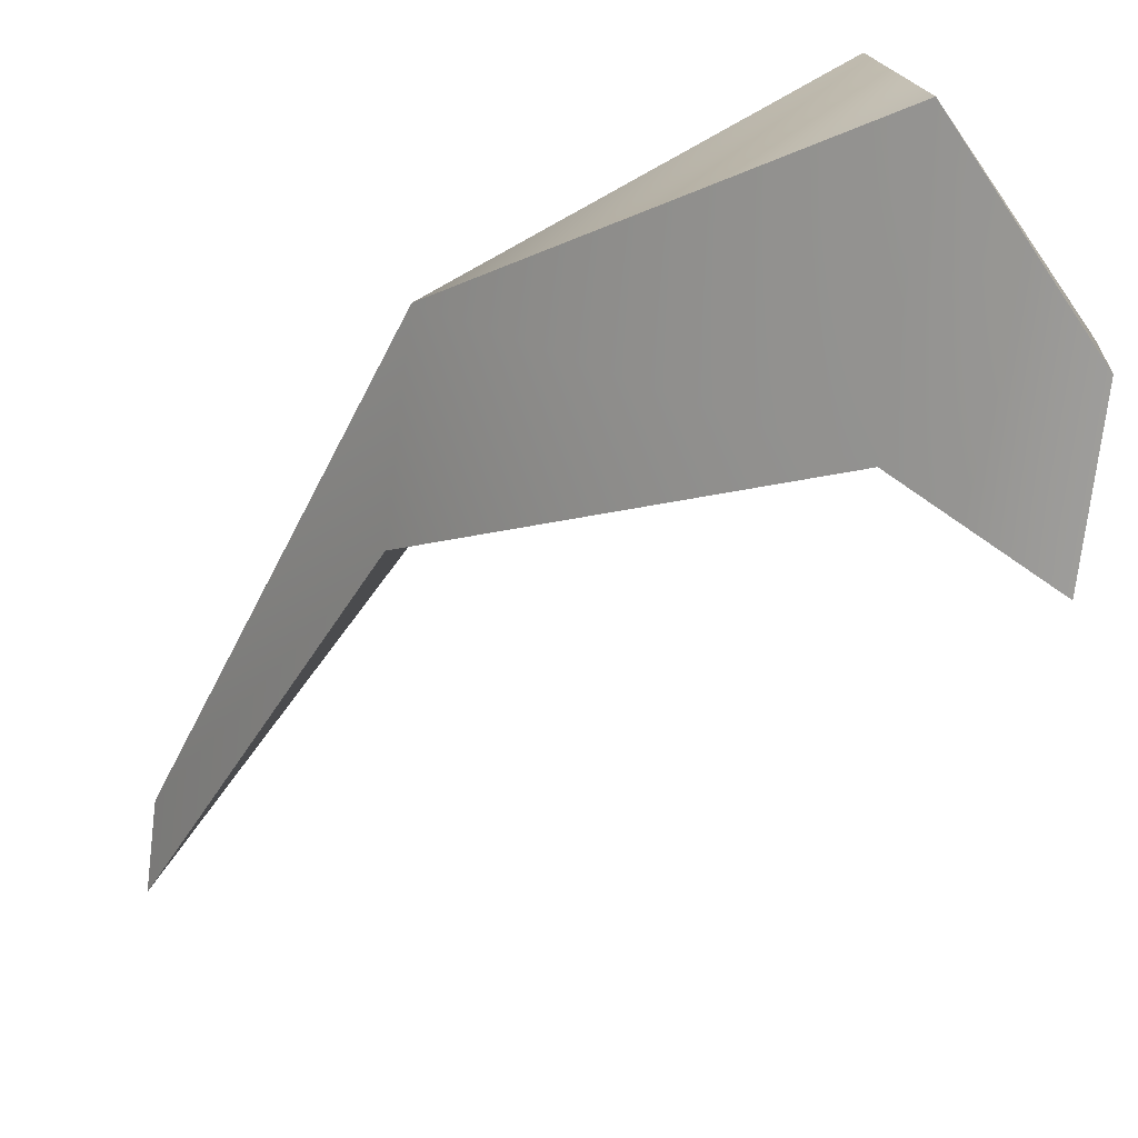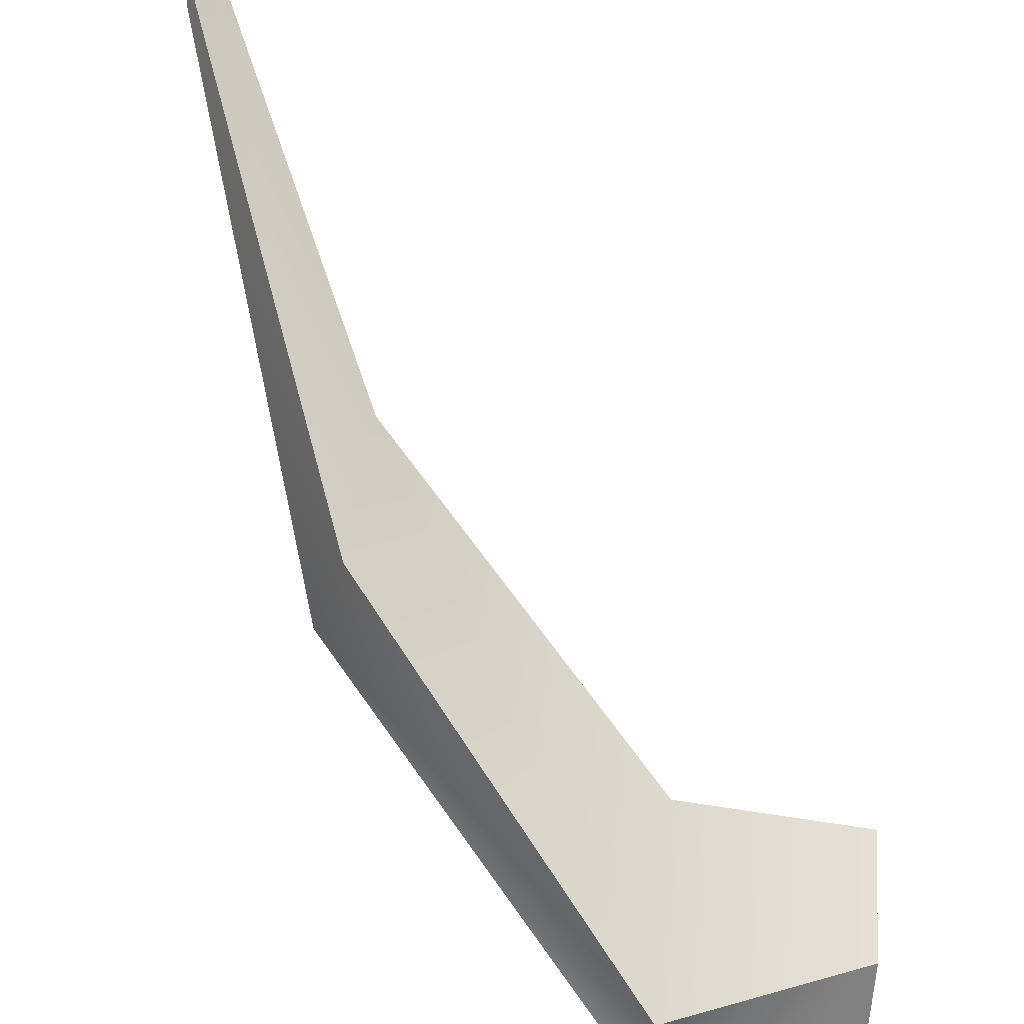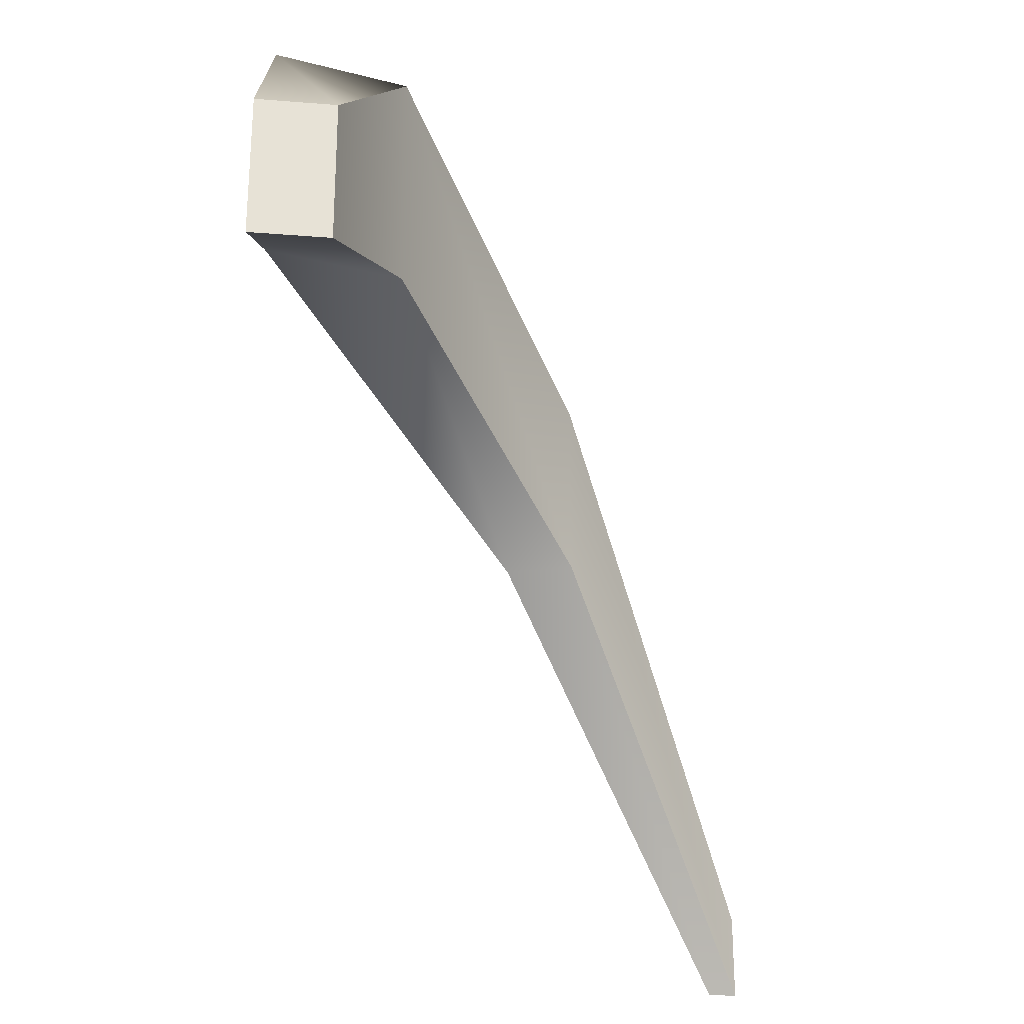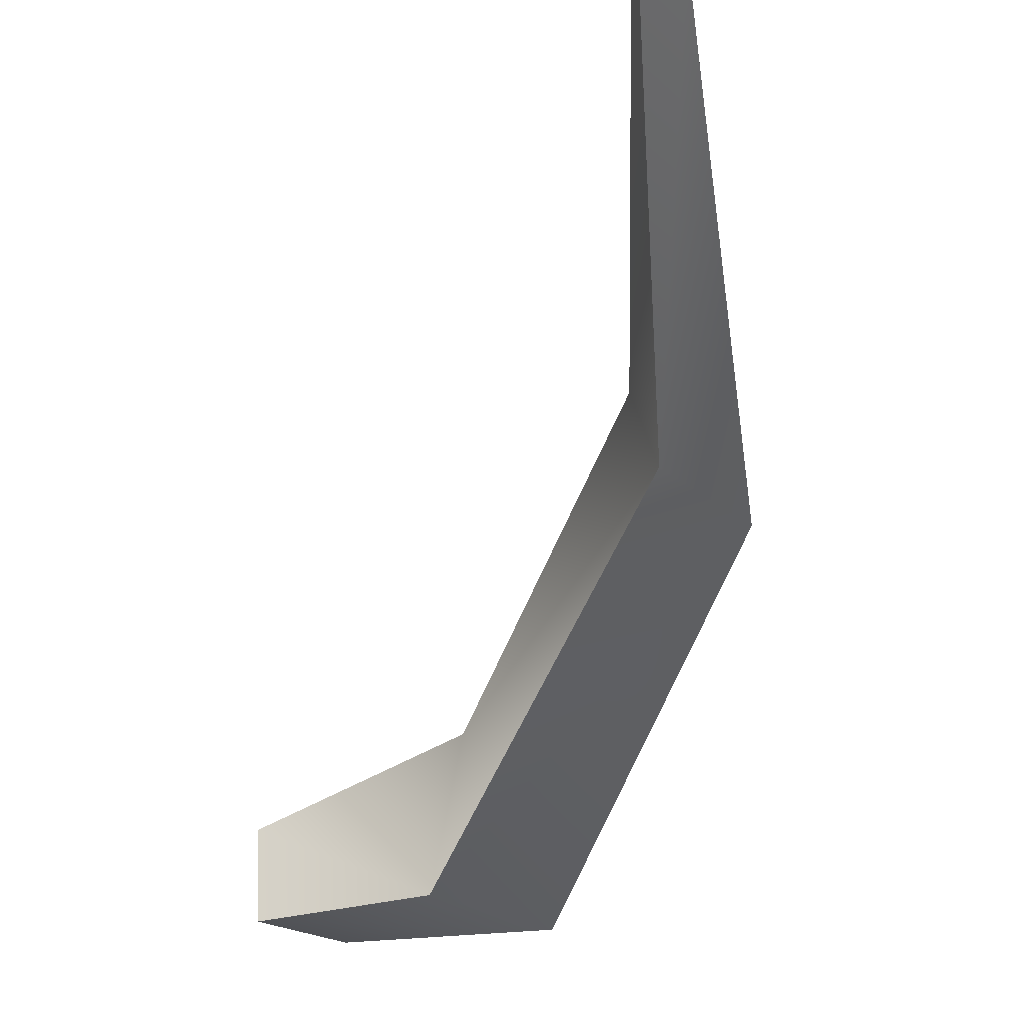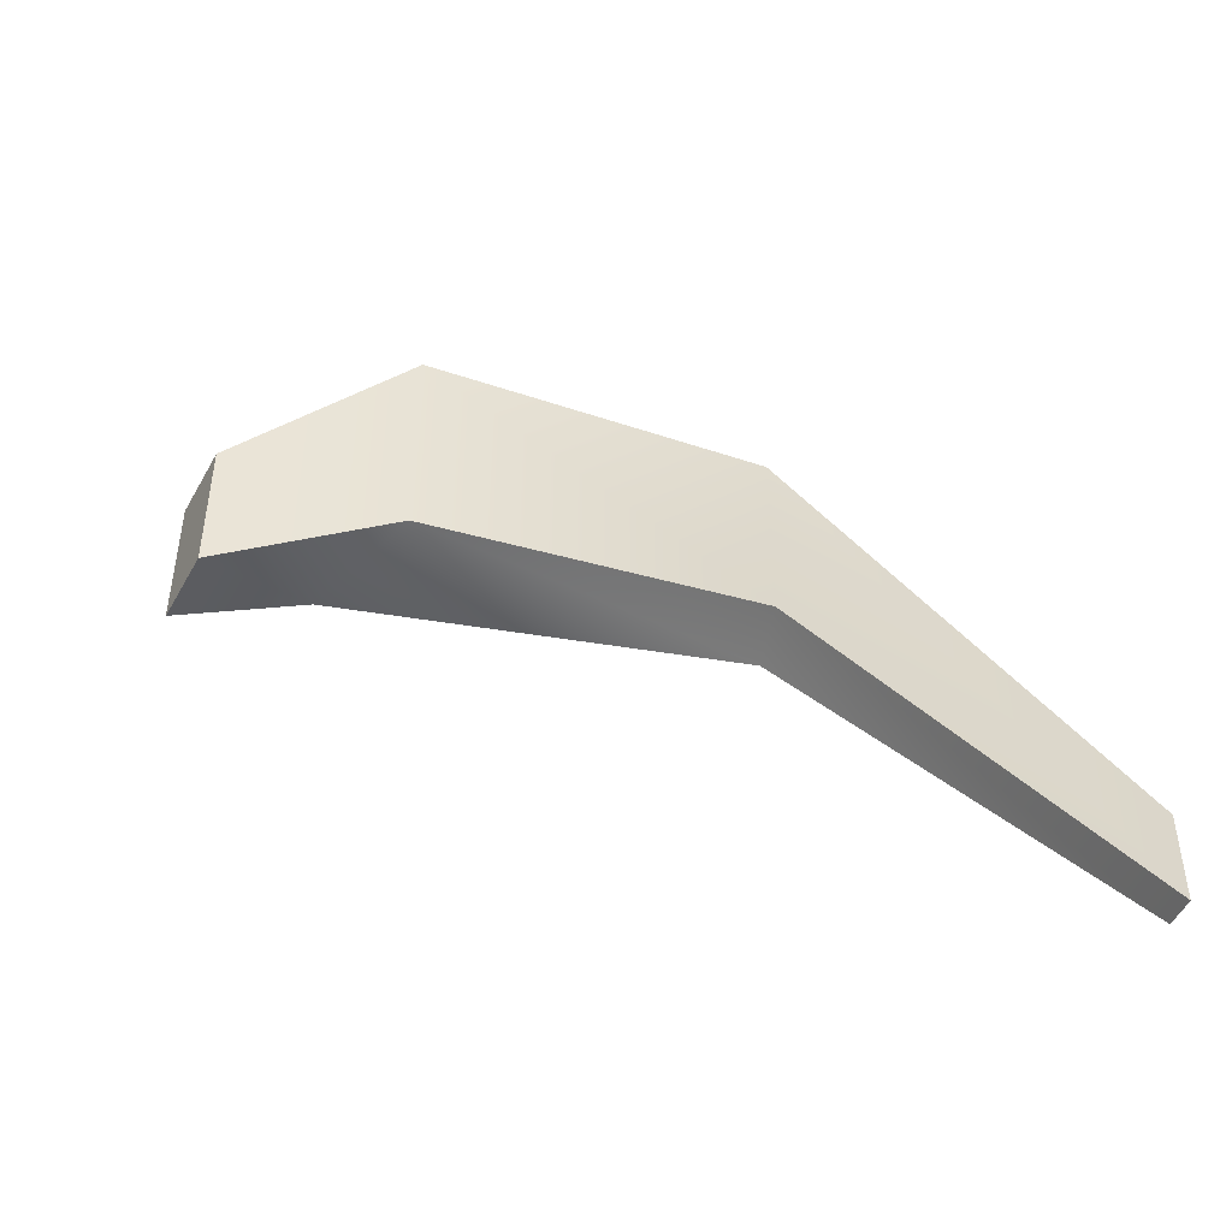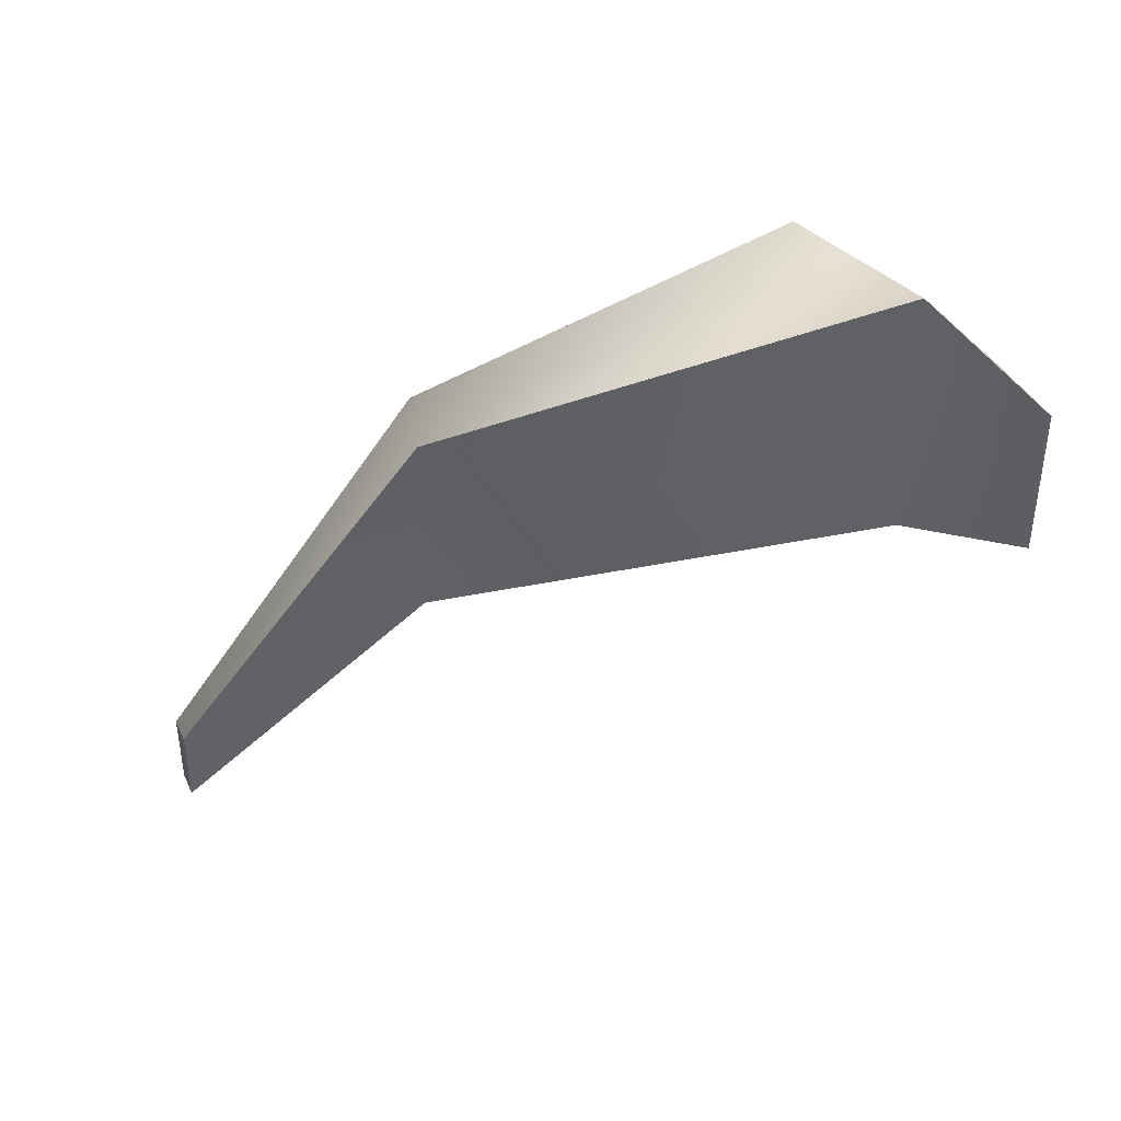
<metadata>
{"format":"obj","ext":"obj","renderer":"f3d","projection":"perspective","resolution":1024,"background":"white","views":[{"elev":-71.4,"azim":-6.8,"up":"+Y"},{"elev":37.7,"azim":5.3,"up":"+Y"},{"elev":-25.8,"azim":80.9,"up":"+Z"},{"elev":-16.4,"azim":-152.6,"up":"+Y"},{"elev":-47.5,"azim":150.4,"up":"+Z"},{"elev":42.2,"azim":-28.8,"up":"+Z"}]}
</metadata>
<code>
g parts_col_191
v -1.985 1.72 -2.684
v -0.7025 0.5303 -0.04845
v -1.967 1.9 -2.684
v -0.864 0.1078 -0.04845
v 0.9128 -0.8665 1.167
v 1.119 -1.756 1.167
v 1.985 -1.389 0.7429
v 1.969 -1.9 0.7429
v -1.985 1.72 -2.143
v -1.967 1.9 -2.143
v -0.7025 0.5303 1.155
v -0.864 0.1078 1.155
v 0.9128 -0.8665 2.684
v 1.119 -1.756 2.684
v 1.985 -1.389 1.697
v 1.969 -1.9 1.697
v -0.864 0.1078 -0.04845
v -1.985 1.72 -2.684
v -1.985 1.72 -2.143
v -0.864 0.1078 1.155
v 1.119 -1.756 1.167
v 1.119 -1.756 2.684
v 1.969 -1.9 0.7429
v 1.969 -1.9 1.697
v 1.969 -1.9 0.7429
v 1.969 -1.9 1.697
v 1.985 -1.389 1.697
v 1.985 -1.389 0.7429
v 0.9128 -0.8665 1.167
v 1.985 -1.389 0.7429
v 1.985 -1.389 1.697
v 0.9128 -0.8665 2.684
v -0.7025 0.5303 -0.04845
v -0.7025 0.5303 1.155
v -1.967 1.9 -2.684
v -1.967 1.9 -2.143
v -1.967 1.9 -2.684
v -1.967 1.9 -2.143
v -1.985 1.72 -2.143
v -1.985 1.72 -2.684
g parts_col_191_0
f 3 2 1
f 2 4 1
f 4 2 5
f 6 4 5
f 6 5 7
f 8 6 7
f 11 10 9
f 12 11 9
f 13 11 12
f 14 13 12
f 15 13 14
f 16 15 14
f 19 18 17
f 20 19 17
f 20 17 21
f 22 20 21
f 22 21 23
f 24 22 23
f 27 26 25
f 28 27 25
f 31 30 29
f 32 31 29
f 32 29 33
f 34 32 33
f 34 33 35
f 36 34 35
f 39 38 37
f 40 39 37

</code>
